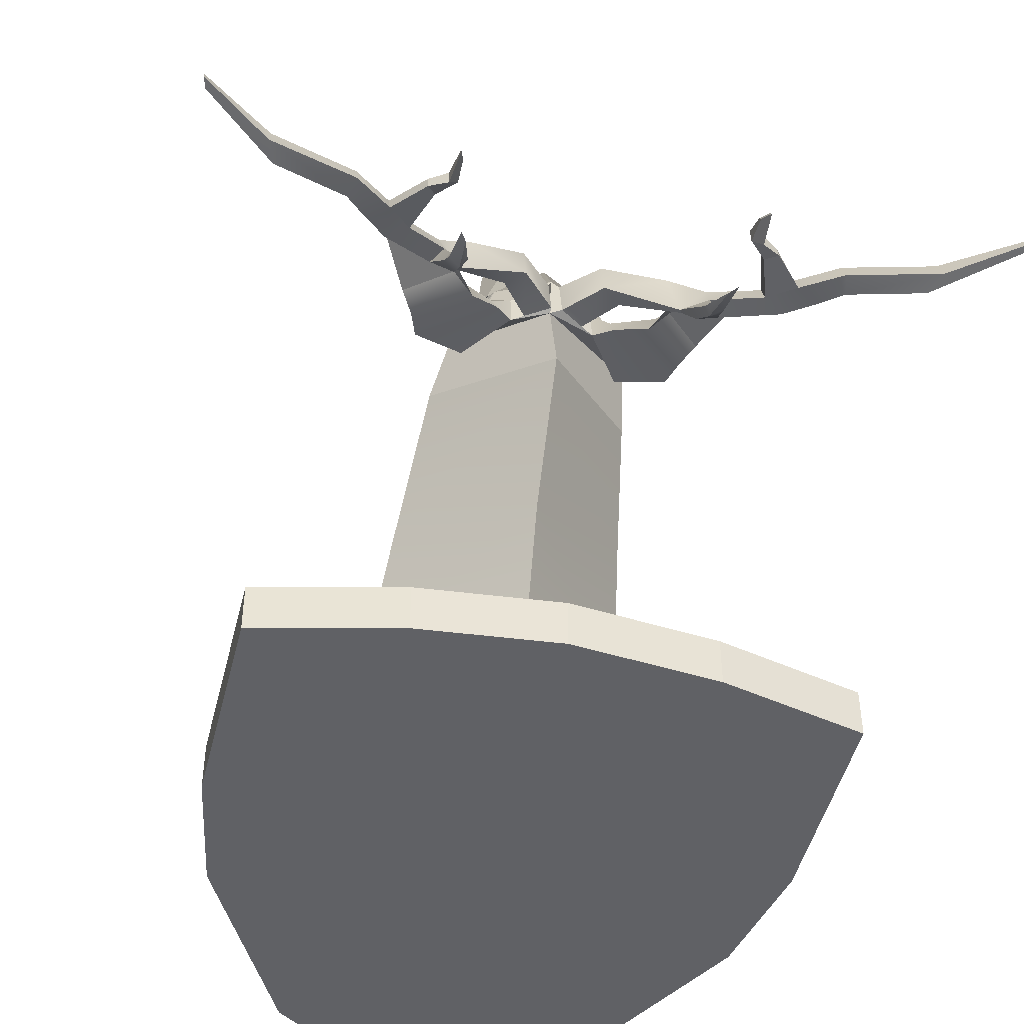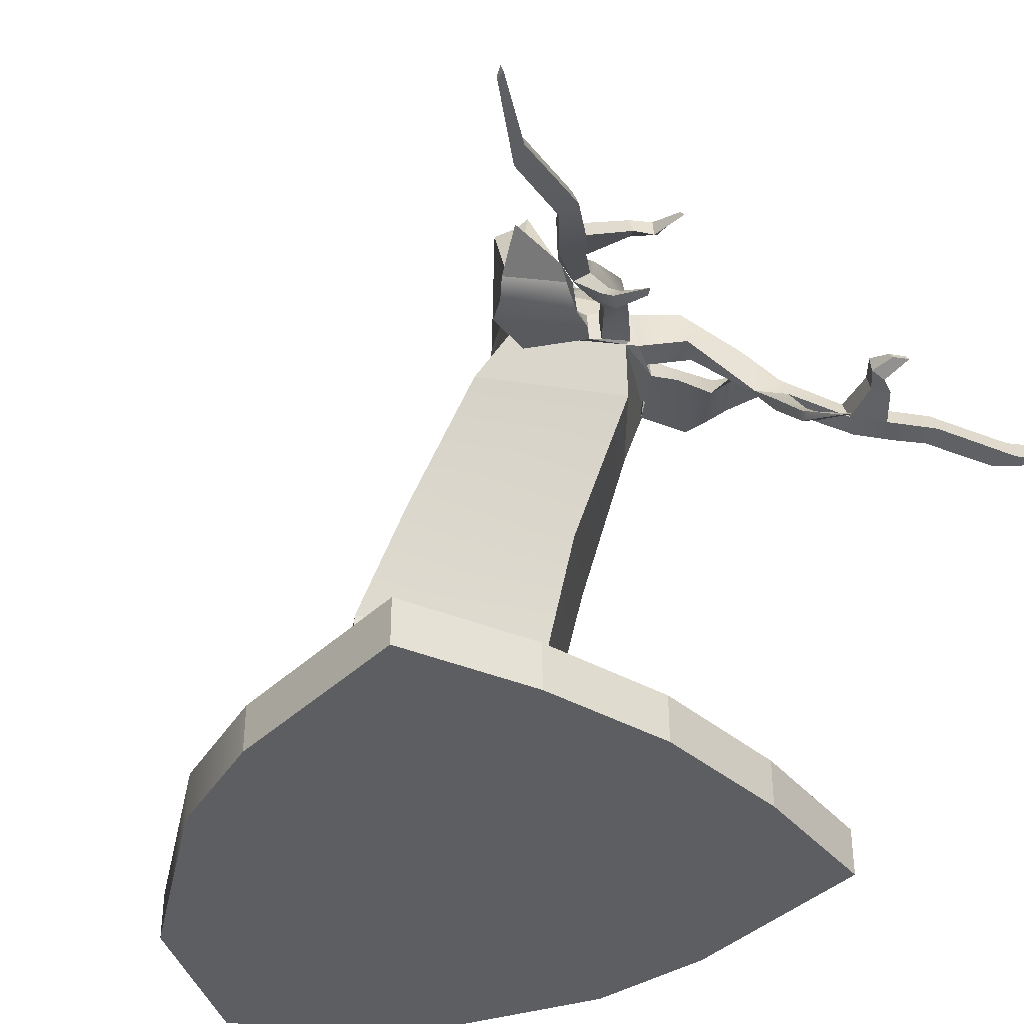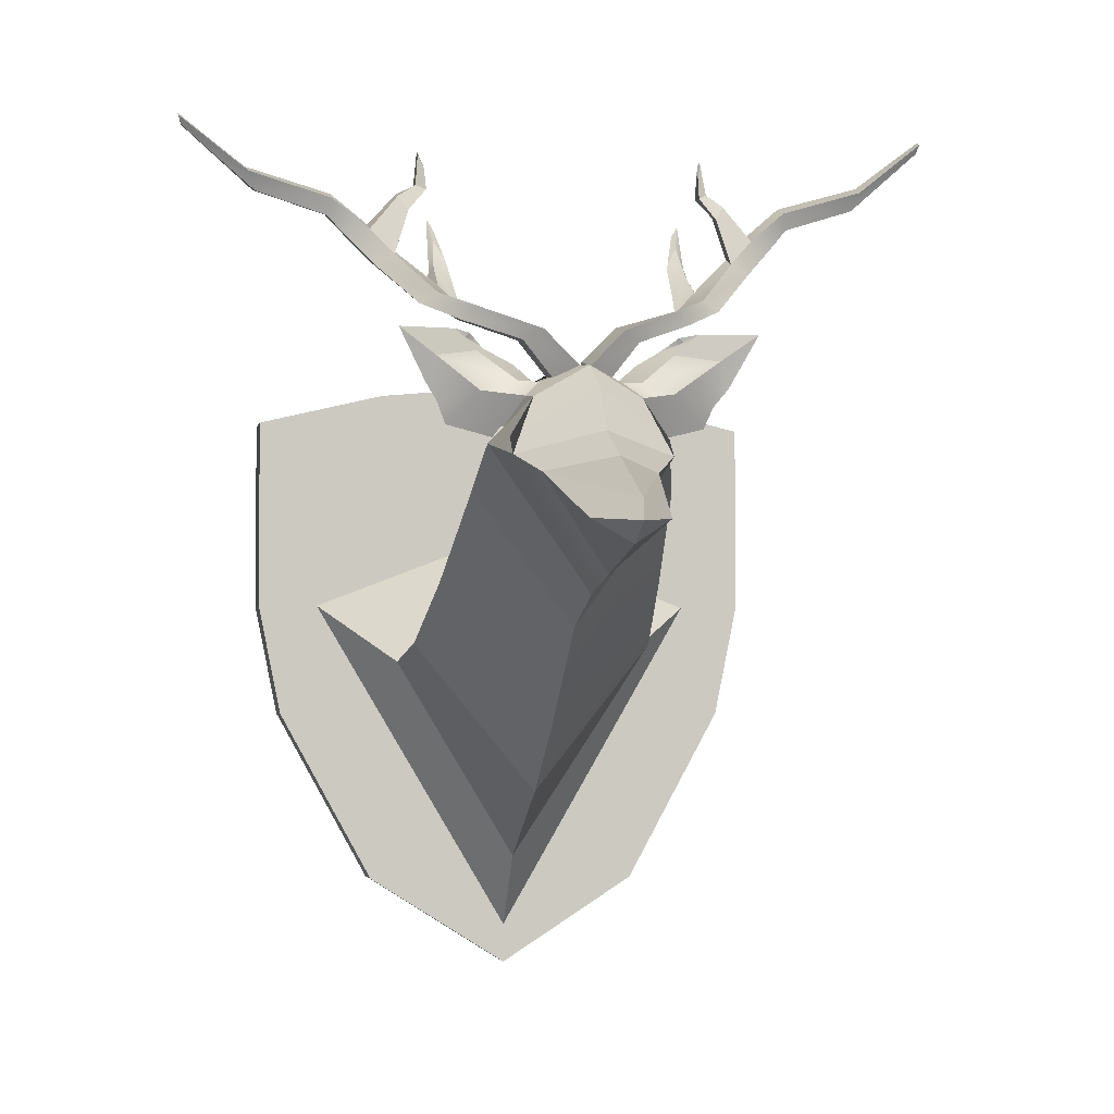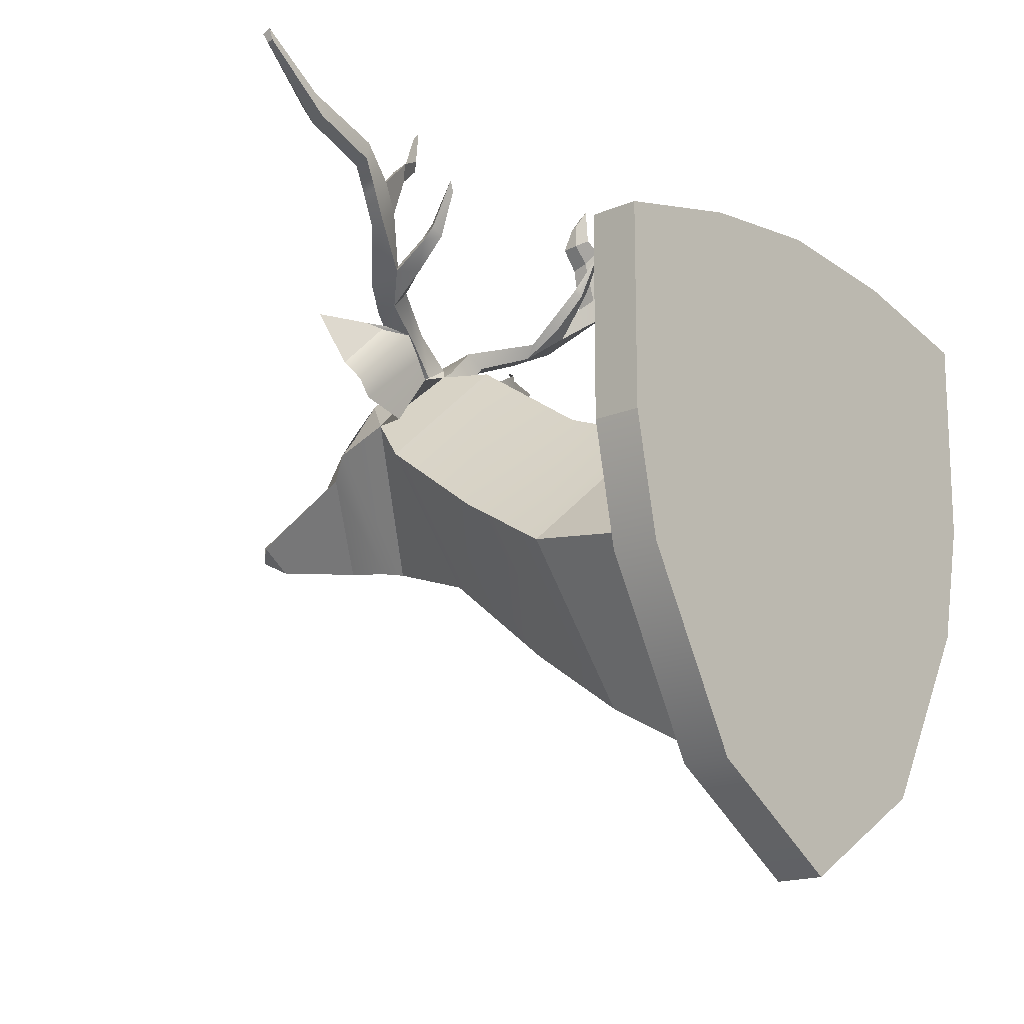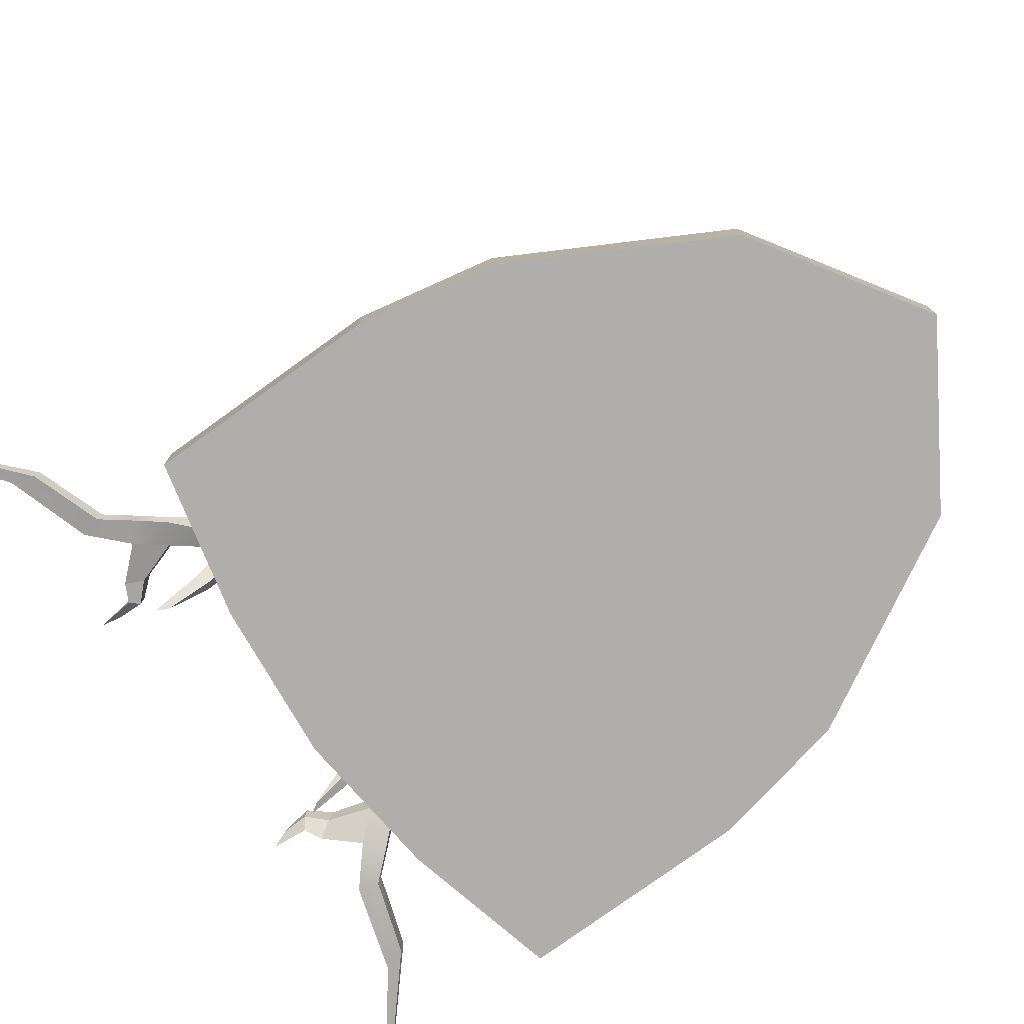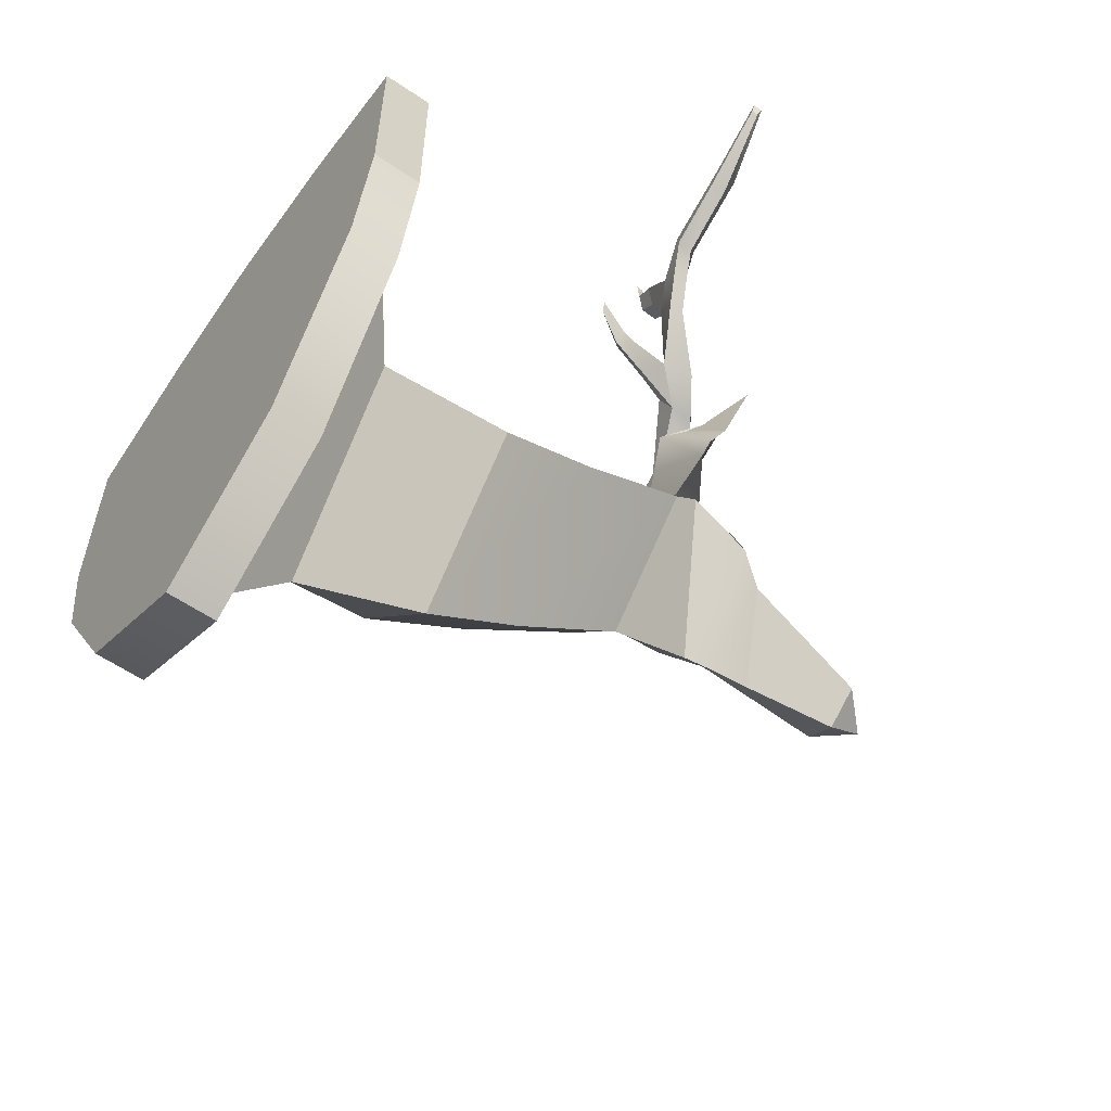
<metadata>
{"format":"obj","ext":"obj","renderer":"f3d","projection":"perspective","resolution":1024,"background":"white","views":[{"elev":-47.5,"azim":166.3,"up":"+Z"},{"elev":-39.4,"azim":139.5,"up":"+Z"},{"elev":-3.2,"azim":-10.7,"up":"+Y"},{"elev":-16.5,"azim":131.1,"up":"+Y"},{"elev":-77.9,"azim":-54.2,"up":"+Z"},{"elev":-59.7,"azim":-124.7,"up":"+Y"}]}
</metadata>
<code>
g default
v 0 2.938 0.2223
v 0 2.938 -0.2223
v 0 -2.938 -0.2223
v 0 -2.938 0.2223
v 0 0.669 -0.2223
v -2.502 0.669 -0.2223
v -2.502 0.669 0.2223
v 0 -2.557 0.2223
v -1.917 0.669 0.2223
v 0 1.409 0.2223
v -1.167 0.09672 0.7757
v 0 1.322 0.7757
v 0 -1.834 0.7757
v -1.167 0.2473 2.021
v -0.0539 1.453 1.553
v 0 -1.162 2.021
v -0.9283 1.556 4.056
v -0.0539 2.555 3.679
v 0 0.3482 3.986
v -0.8403 1.934 4.355
v 0.01983 2.624 4.205
v 0 0.6102 4.77
v -0.5276 1.617 5.293
v 0 1.7 5.945
v 0 1.28 6.842
v 0 0.745 5.488
v 0 0.9408 6.508
v -0.3631 1.146 6.496
v 0 1.107 6.844
v -0.7268 1.786 5.009
v 0 0.6743 5.045
v 0 1.964 5.404
v -0.5077 2.31 4.771
v 0 2.603 4.688
v 0 2.363 5.135
v -0.7268 1.948 4.845
v -0.7395 2 4.195
v -0.4004 2.501 4.162
v -0.3973 2.474 4.469
v -0.5507 2.331 4.621
v -1.383 2.464 4.339
v -0.9709 2.927 4.177
v -1.121 2.946 4.295
v -1.632 2.933 4.45
v -0.8967 2.407 4.315
v -0.5779 2.486 4.404
v -0.5686 2.663 4.1
v -1.188 2.115 4.191
v -0.0539 1.814 2.548
v -1.055 0.7949 2.974
v 0 -0.5135 2.941
v -1.297 2.699 4.381
v -0.9167 2.766 4.228
v -0.8266 2.819 3.989
v -1.266 2.305 4.235
v -0.07684 2.689 4.201
v -0.07684 2.603 4.636
v -0.2863 2.509 4.475
v -0.2893 2.542 4.202
v -3.487 4.964 3.305
v -3.487 4.931 3.389
v -3.454 4.846 3.358
v -3.456 4.858 3.296
v -0.3837 2.921 4.603
v -0.3837 2.995 4.228
v -0.5496 2.868 4.189
v -0.5471 2.84 4.464
v -1.387 3.206 3.979
v -1.227 3.293 4.051
v -1.2 3.399 3.799
v -1.304 3.297 3.711
v -1.755 3.607 3.621
v -1.574 3.687 3.693
v -1.574 3.761 3.499
v -1.757 3.635 3.479
v -1.788 3.921 3.598
v -1.788 3.996 3.404
v -1.971 3.869 3.384
v -1.968 3.841 3.526
v -1.445 4.1 3.654
v -1.445 4.144 3.499
v -1.53 4.237 3.559
v -1.53 4.281 3.404
v -1.286 4.289 3.654
v -1.286 4.305 3.499
v -1.372 4.341 3.559
v -1.372 4.358 3.404
v -1.296 4.499 3.564
v -1.296 4.542 3.499
v -1.341 4.636 3.469
v -1.341 4.679 3.404
v -0.9174 3.149 4.303
v -1.003 3.187 3.866
v -1.053 3.07 3.982
v -1.051 3.039 4.2
v -1.072 3.738 3.29
v -1.151 4.028 3.104
v -1.166 3.901 3.223
v -1.209 4.123 3.084
v -1.219 3.694 3.303
v -1.184 3.739 3.348
v -1.055 3.664 3.341
v -1.112 3.613 3.287
v -1.235 3.561 3.42
v -1.192 3.612 3.472
v -1.029 3.381 3.661
v -1.101 3.326 3.598
v -2.162 4.063 3.448
v -2.117 4.204 3.52
v -2.117 4.278 3.326
v -2.165 4.091 3.306
v -2.866 4.434 3.479
v -2.883 4.506 3.285
v -2.811 4.298 3.264
v -2.802 4.271 3.407
v 2.448 0.669 -0.2223
v 2.448 0.669 0.2223
v 1.863 0.669 0.2223
v 1.113 0.09672 0.7757
v 1.113 0.2473 2.021
v 0.8744 1.556 4.056
v 0.7864 1.934 4.355
v 0.4737 1.617 5.293
v 0.3092 1.146 6.496
v 0.6729 1.786 5.009
v 0.4538 2.31 4.771
v 0.6729 1.948 4.845
v 0.6856 2 4.195
v 0.3465 2.501 4.162
v 0.3434 2.474 4.469
v 0.4968 2.331 4.621
v 1.329 2.464 4.339
v 0.917 2.927 4.177
v 1.067 2.946 4.295
v 1.578 2.933 4.45
v 0.8428 2.407 4.315
v 0.524 2.486 4.404
v 0.5147 2.663 4.1
v 1.134 2.115 4.191
v 1.001 0.7949 2.974
v 1.243 2.699 4.381
v 0.8628 2.766 4.228
v 0.7727 2.819 3.989
v 1.212 2.305 4.235
v 0.02294 2.689 4.201
v 0.02294 2.603 4.636
v 0.2324 2.509 4.475
v 0.2354 2.542 4.202
v 3.433 4.964 3.305
v 3.433 4.931 3.389
v 3.401 4.846 3.358
v 3.402 4.858 3.296
v 0.3298 2.921 4.603
v 0.3298 2.995 4.228
v 0.4957 2.868 4.189
v 0.4932 2.84 4.464
v 1.333 3.206 3.979
v 1.173 3.293 4.051
v 1.146 3.399 3.799
v 1.25 3.297 3.711
v 1.701 3.607 3.621
v 1.521 3.687 3.693
v 1.521 3.761 3.499
v 1.703 3.635 3.479
v 1.734 3.921 3.598
v 1.734 3.996 3.404
v 1.917 3.869 3.384
v 1.915 3.841 3.526
v 1.391 4.1 3.654
v 1.391 4.144 3.499
v 1.476 4.237 3.559
v 1.476 4.281 3.404
v 1.232 4.289 3.654
v 1.232 4.305 3.499
v 1.318 4.341 3.559
v 1.318 4.358 3.404
v 1.243 4.499 3.564
v 1.243 4.542 3.499
v 1.287 4.636 3.469
v 1.287 4.679 3.404
v 0.8635 3.149 4.303
v 0.9495 3.187 3.866
v 0.9994 3.07 3.982
v 0.9969 3.039 4.2
v 1.018 3.738 3.29
v 1.097 4.028 3.104
v 1.112 3.901 3.223
v 1.155 4.123 3.084
v 1.165 3.694 3.303
v 1.13 3.739 3.348
v 1.001 3.664 3.341
v 1.058 3.613 3.287
v 1.181 3.561 3.42
v 1.138 3.612 3.472
v 0.9751 3.381 3.661
v 1.047 3.326 3.598
v 2.109 4.063 3.448
v 2.063 4.204 3.52
v 2.063 4.278 3.326
v 2.111 4.091 3.306
v 2.812 4.434 3.479
v 2.829 4.506 3.285
v 2.757 4.298 3.264
v 2.748 4.271 3.407
v -2.28 -0.418 0.2223
v -1.36 -2.083 0.2223
v -2.28 -0.418 -0.2223
v -1.36 -2.083 -0.2223
v 2.226 -0.418 0.2223
v 1.313 -2.093 0.2223
v 1.313 -2.093 -0.2223
v 2.226 -0.418 -0.2223
v -1.262 2.815 0.2223
v -2.502 2.518 0.2223
v -1.262 2.815 -0.2223
v -2.502 2.518 -0.2223
v 1.208 2.817 0.2223
v 2.448 2.518 0.2223
v 2.448 2.518 -0.2223
v 1.208 2.817 -0.2223
g polySurface1
f 3 208 207 6 5
f 6 216 215 2 5
f 7 6 207 205
f 2 215 213 1
f 206 208 3 4
f 9 7 205 206 4 8
f 214 216 6 7
f 10 1 213 214 7 9
f 23 25 24
f 27 29 28
f 9 11 12 10
f 8 13 11 9
f 11 14 15 12
f 13 16 14 11
f 14 50 49 15
f 16 51 50 14
f 17 20 21 18
f 19 22 20 17
f 33 36 35 34
f 22 31 30 20
f 26 27 28 23
f 23 28 29 25
f 31 26 23 30
f 30 23 24 32
f 41 44 43 42
f 32 35 36 30
f 30 36 33 20
f 20 37 38 21
f 60 63 62 61
f 34 39 40 33
f 33 40 37 20
f 37 48 47 38
f 38 47 46 39
f 39 46 45 40
f 40 45 48 37
f 46 53 52 45
f 47 54 53 46
f 48 55 54 47
f 45 52 55 48
f 50 17 18 49
f 51 19 17 50
f 53 43 44 52
f 54 42 43 53
f 55 41 42 54
f 52 44 41 55
f 21 56 57 34
f 34 57 58 39
f 39 58 59 38
f 38 59 56 21
f 56 65 64 57
f 57 64 67 58
f 58 67 66 59
f 59 66 65 56
f 65 93 92 64
f 66 94 93 65
f 67 95 94 66
f 64 92 95 67
f 69 73 72 68
f 70 74 73 69
f 71 75 74 70
f 68 72 75 71
f 73 76 79 72
f 89 91 90 88
f 75 78 77 74
f 72 79 78 75
f 77 110 109 76
f 78 111 110 77
f 79 108 111 78
f 76 109 108 79
f 74 81 80 73
f 73 80 82 76
f 76 82 83 77
f 77 83 81 74
f 81 85 84 80
f 80 84 86 82
f 82 86 87 83
f 83 87 85 81
f 85 89 88 84
f 84 88 90 86
f 86 90 91 87
f 87 91 89 85
f 93 70 69 92
f 97 99 98 96
f 95 68 71 94
f 92 69 68 95
f 94 107 106 93
f 93 106 105 70
f 70 105 104 71
f 71 104 107 94
f 101 98 99 100
f 102 96 98 101
f 103 97 96 102
f 100 99 97 103
f 105 101 100 104
f 106 102 101 105
f 107 103 102 106
f 104 100 103 107
f 109 112 115 108
f 110 113 112 109
f 111 114 113 110
f 108 115 114 111
f 113 60 61 112
f 114 63 60 113
f 115 62 63 114
f 112 61 62 115
f 3 5 116 212 211
f 116 5 2 220 219
f 117 209 212 116
f 2 1 217 220
f 211 210 4 3
f 118 8 4 210 209 117
f 219 218 117 116
f 10 118 117 218 217 1
f 123 24 25
f 27 124 29
f 118 10 12 119
f 8 118 119 13
f 119 12 15 120
f 13 119 120 16
f 120 15 49 140
f 16 120 140 51
f 121 18 21 122
f 19 121 122 22
f 126 34 35 127
f 22 122 125 31
f 26 123 124 27
f 123 25 29 124
f 31 125 123 26
f 125 32 24 123
f 132 133 134 135
f 32 125 127 35
f 125 122 126 127
f 122 21 129 128
f 149 150 151 152
f 34 126 131 130
f 126 122 128 131
f 128 129 138 139
f 129 130 137 138
f 130 131 136 137
f 131 128 139 136
f 137 136 141 142
f 138 137 142 143
f 139 138 143 144
f 136 139 144 141
f 140 49 18 121
f 51 140 121 19
f 142 141 135 134
f 143 142 134 133
f 144 143 133 132
f 141 144 132 135
f 21 34 146 145
f 34 130 147 146
f 130 129 148 147
f 129 21 145 148
f 145 146 153 154
f 146 147 156 153
f 147 148 155 156
f 148 145 154 155
f 154 153 181 182
f 155 154 182 183
f 156 155 183 184
f 153 156 184 181
f 158 157 161 162
f 159 158 162 163
f 160 159 163 164
f 157 160 164 161
f 162 161 168 165
f 178 177 179 180
f 164 163 166 167
f 161 164 167 168
f 166 165 198 199
f 167 166 199 200
f 168 167 200 197
f 165 168 197 198
f 163 162 169 170
f 162 165 171 169
f 165 166 172 171
f 166 163 170 172
f 170 169 173 174
f 169 171 175 173
f 171 172 176 175
f 172 170 174 176
f 174 173 177 178
f 173 175 179 177
f 175 176 180 179
f 176 174 178 180
f 182 181 158 159
f 186 185 187 188
f 184 183 160 157
f 181 184 157 158
f 183 182 195 196
f 182 159 194 195
f 159 160 193 194
f 160 183 196 193
f 190 189 188 187
f 191 190 187 185
f 192 191 185 186
f 189 192 186 188
f 194 193 189 190
f 195 194 190 191
f 196 195 191 192
f 193 196 192 189
f 198 197 204 201
f 199 198 201 202
f 200 199 202 203
f 197 200 203 204
f 202 201 150 149
f 203 202 149 152
f 204 203 152 151
f 201 204 151 150
f 206 205 207 208
f 209 210 211 212
f 214 213 215 216
f 217 218 219 220

</code>
